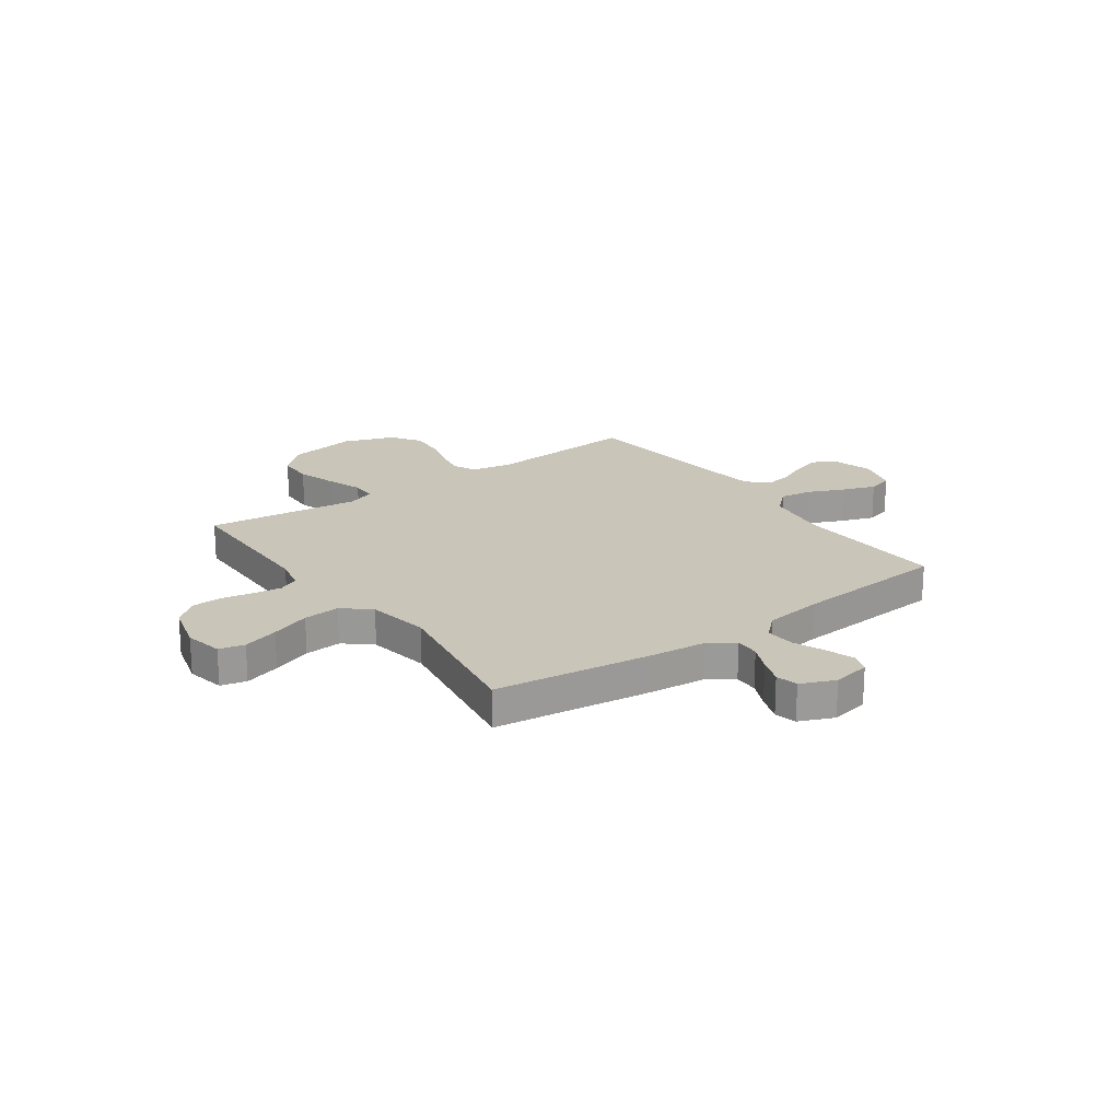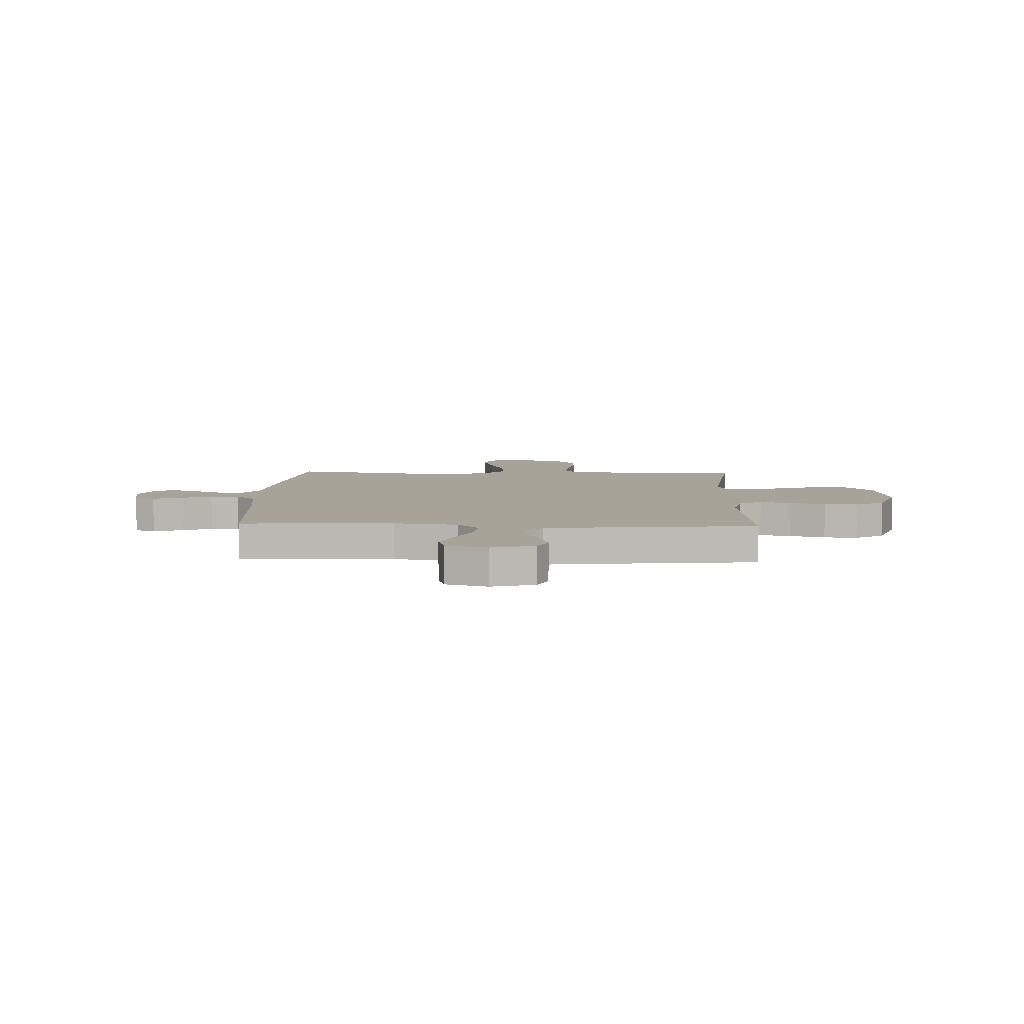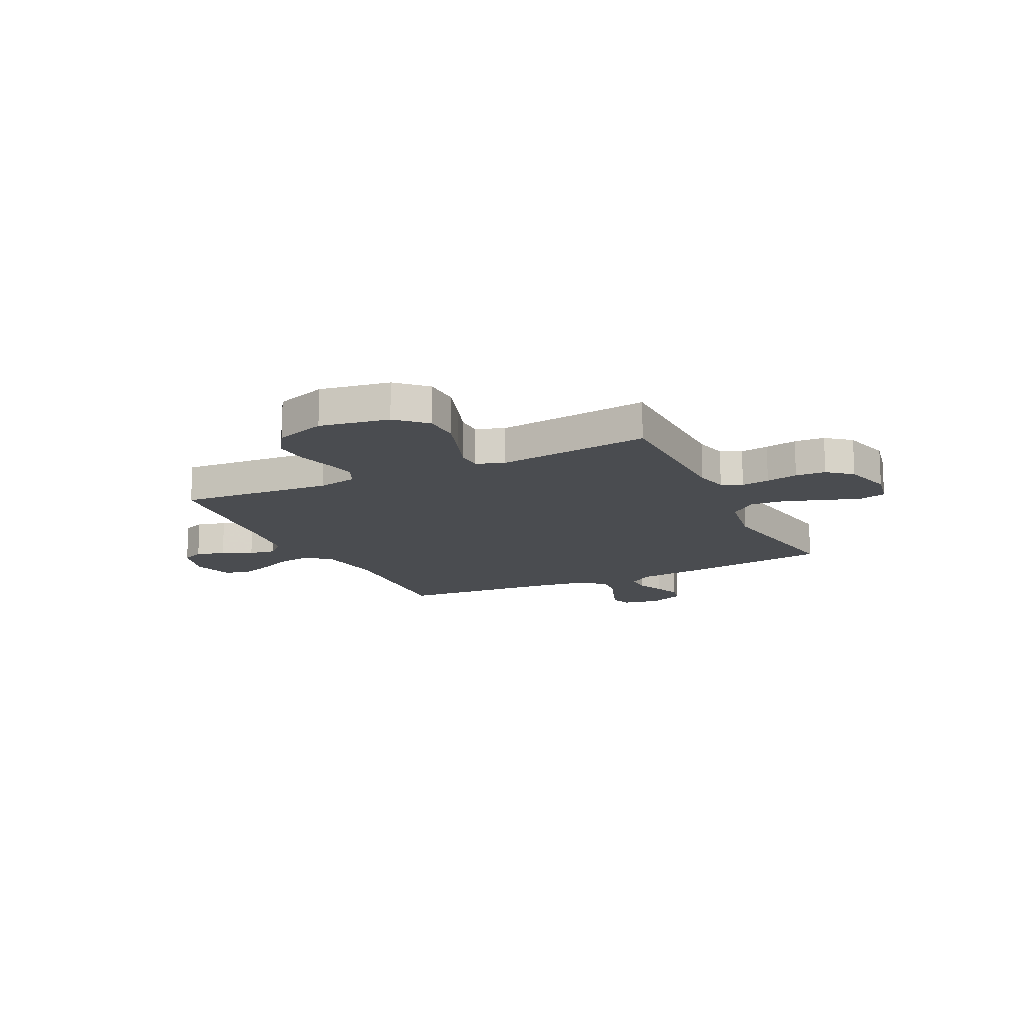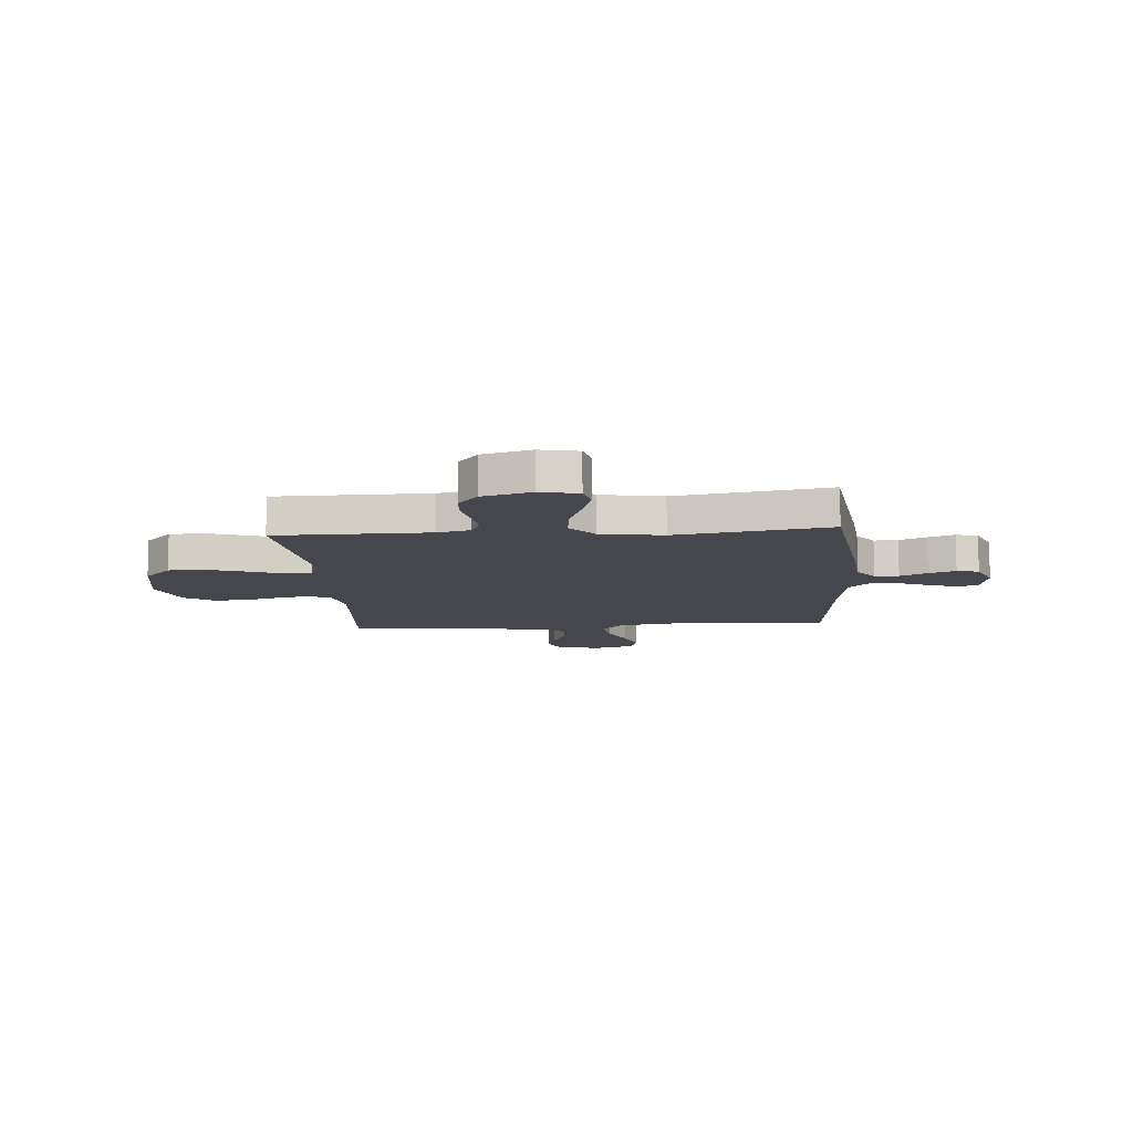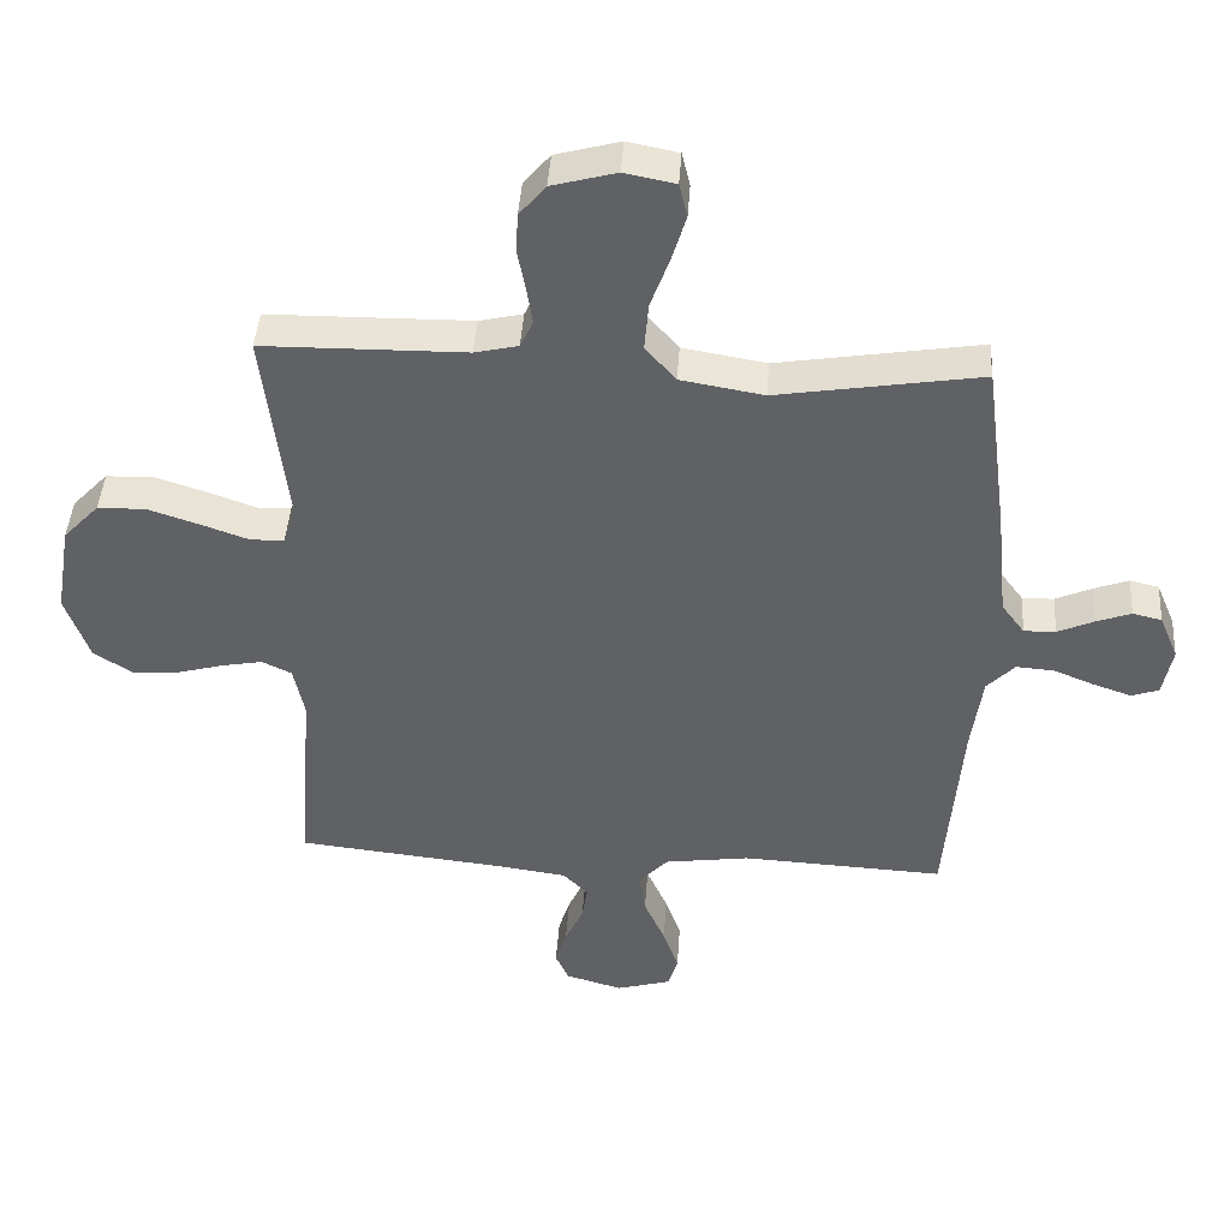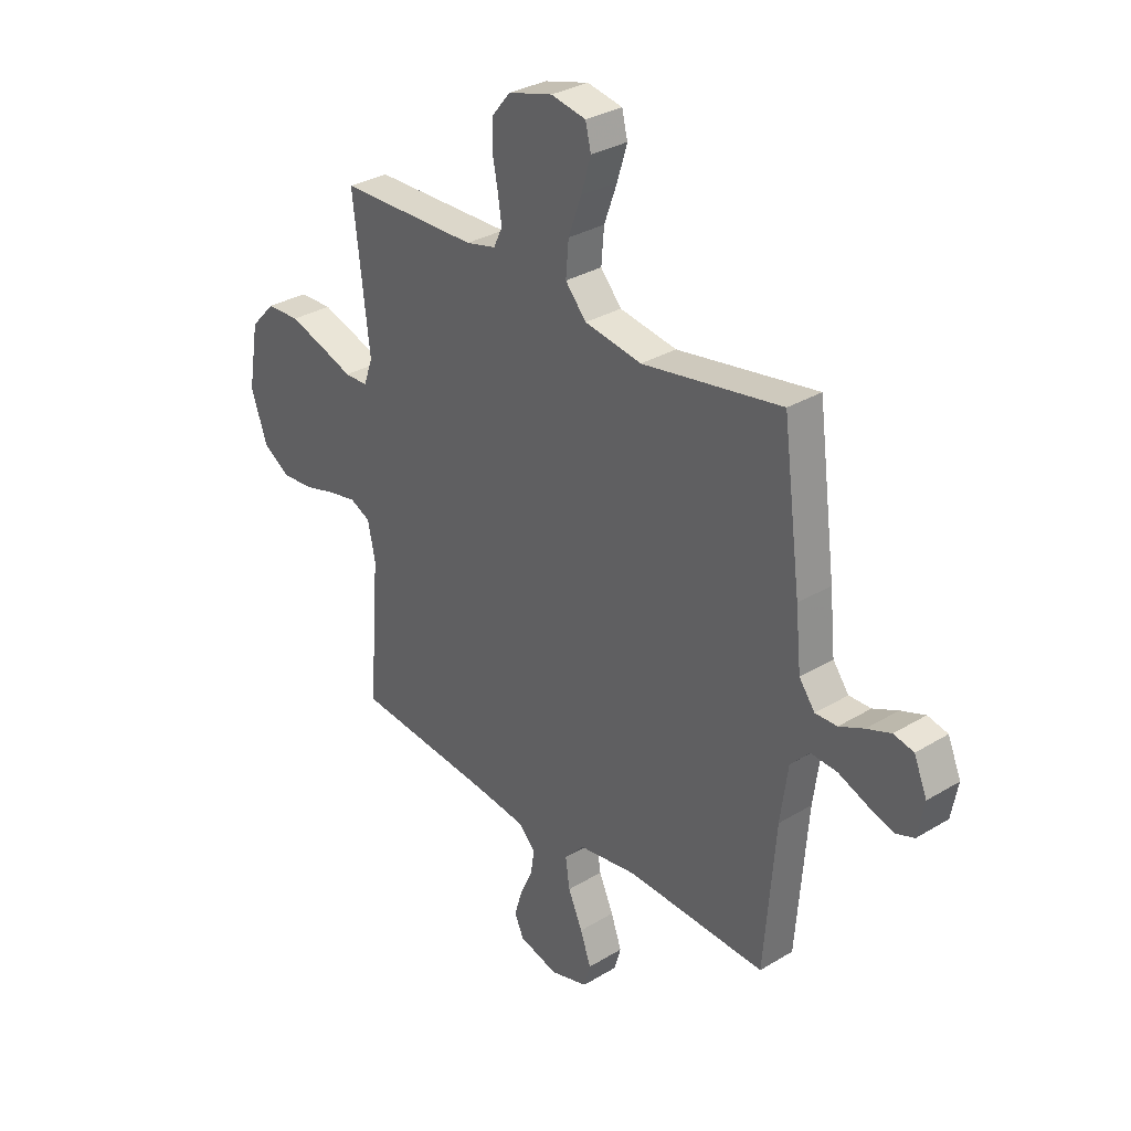
<metadata>
{"format":"obj","ext":"obj","renderer":"f3d","projection":"perspective","resolution":1024,"background":"white","views":[{"elev":20.7,"azim":54.4,"up":"+Y"},{"elev":6.9,"azim":-177.8,"up":"+Y"},{"elev":-14.9,"azim":-64.2,"up":"+Y"},{"elev":-10.9,"azim":4.2,"up":"+Y"},{"elev":43.4,"azim":3.8,"up":"+Z"},{"elev":31.4,"azim":49.3,"up":"+Z"}]}
</metadata>
<code>
v 0.5 0.07 -0.5
v 0.2 0.07 -0.485
v 0.075 0.07 -0.503
v 0.032 0.07 -0.549
v 0.041 0.07 -0.612
v 0.072 0.07 -0.682
v 0.095 0.07 -0.747
v 0.081 0.07 -0.796
v 0 0.07 -0.819
v -0.084 0.07 -0.795
v -0.104 0.07 -0.751
v -0.087 0.07 -0.696
v -0.06 0.07 -0.637
v -0.052 0.07 -0.585
v -0.089 0.07 -0.547
v -0.2 0.07 -0.532
v -0.5 0.07 -0.5
v -0.477 0.07 -0.2
v -0.493 0.07 -0.123
v -0.537 0.07 -0.102
v -0.599 0.07 -0.114
v -0.668 0.07 -0.133
v -0.735 0.07 -0.137
v -0.792 0.07 -0.1
v -0.827 0.07 0
v -0.804 0.07 0.136
v -0.751 0.07 0.192
v -0.68 0.07 0.194
v -0.604 0.07 0.169
v -0.534 0.07 0.144
v -0.484 0.07 0.145
v -0.465 0.07 0.2
v -0.5 0.07 0.5
v -0.2 0.07 0.504
v -0.136 0.07 0.519
v -0.117 0.07 0.559
v -0.125 0.07 0.614
v -0.137 0.07 0.676
v -0.134 0.07 0.735
v -0.095 0.07 0.782
v 0 0.07 0.808
v 0.075 0.07 0.793
v 0.087 0.07 0.743
v 0.066 0.07 0.673
v 0.038 0.07 0.596
v 0.032 0.07 0.524
v 0.077 0.07 0.472
v 0.2 0.07 0.451
v 0.5 0.07 0.5
v 0.539 0.07 0.2
v 0.551 0.07 0.079
v 0.585 0.07 0.033
v 0.632 0.07 0.034
v 0.685 0.07 0.058
v 0.737 0.07 0.077
v 0.78 0.07 0.067
v 0.808 0.07 0
v 0.794 0.07 -0.074
v 0.754 0.07 -0.088
v 0.698 0.07 -0.069
v 0.637 0.07 -0.044
v 0.581 0.07 -0.04
v 0.54 0.07 -0.083
v 0.524 0.07 -0.2
v 0.5 0 -0.5
v 0.2 0 -0.485
v 0.075 0 -0.503
v 0.032 0 -0.549
v 0.041 0 -0.612
v 0.072 0 -0.682
v 0.095 0 -0.747
v 0.081 0 -0.796
v 0 0 -0.819
v -0.084 0 -0.795
v -0.104 0 -0.751
v -0.087 0 -0.696
v -0.06 0 -0.637
v -0.052 0 -0.585
v -0.089 0 -0.547
v -0.2 0 -0.532
v -0.5 0 -0.5
v -0.477 0 -0.2
v -0.493 0 -0.123
v -0.537 0 -0.102
v -0.599 0 -0.114
v -0.668 0 -0.133
v -0.735 0 -0.137
v -0.792 0 -0.1
v -0.827 0 0
v -0.804 0 0.136
v -0.751 0 0.192
v -0.68 0 0.194
v -0.604 0 0.169
v -0.534 0 0.144
v -0.484 0 0.145
v -0.465 0 0.2
v -0.5 0 0.5
v -0.2 0 0.504
v -0.136 0 0.519
v -0.117 0 0.559
v -0.125 0 0.614
v -0.137 0 0.676
v -0.134 0 0.735
v -0.095 0 0.782
v 0 0 0.808
v 0.075 0 0.793
v 0.087 0 0.743
v 0.066 0 0.673
v 0.038 0 0.596
v 0.032 0 0.524
v 0.077 0 0.472
v 0.2 0 0.451
v 0.5 0 0.5
v 0.539 0 0.2
v 0.551 0 0.079
v 0.585 0 0.033
v 0.632 0 0.034
v 0.685 0 0.058
v 0.737 0 0.077
v 0.78 0 0.067
v 0.808 0 0
v 0.794 0 -0.074
v 0.754 0 -0.088
v 0.698 0 -0.069
v 0.637 0 -0.044
v 0.581 0 -0.04
v 0.54 0 -0.083
v 0.524 0 -0.2
f 59 60 61
f 58 59 61
f 57 58 61
f 56 57 61
f 55 56 61
f 54 55 61
f 53 54 61
f 52 53 61 62
f 51 52 62 63
f 51 63 64
f 50 51 64
f 49 50 64
f 48 49 64
f 43 44 45
f 42 43 45
f 41 42 45
f 40 41 45
f 39 40 45
f 38 39 45
f 37 38 45
f 36 37 45 46
f 35 36 46 47
f 32 33 34
f 34 35 47
f 32 34 47
f 31 32 47
f 28 29 30
f 27 28 30
f 26 27 30
f 25 26 30
f 24 25 30
f 23 24 30
f 22 23 30
f 21 22 30
f 20 21 30 31
f 48 64 1
f 47 48 1
f 31 47 1
f 20 31 1
f 19 20 1
f 11 12 13
f 10 11 13
f 9 10 13
f 8 9 13
f 7 8 13
f 6 7 13
f 5 6 13
f 4 5 13 14
f 3 4 14 15
f 18 19 1 2
f 18 2 3
f 17 18 3
f 16 17 3
f 3 15 16
f 125 124 123
f 125 123 122
f 125 122 121
f 125 121 120
f 125 120 119
f 125 119 118
f 125 118 117
f 126 125 117 116
f 127 126 116 115
f 128 127 115
f 128 115 114
f 128 114 113
f 128 113 112
f 109 108 107
f 109 107 106
f 109 106 105
f 109 105 104
f 109 104 103
f 109 103 102
f 109 102 101
f 110 109 101 100
f 111 110 100 99
f 98 97 96
f 111 99 98
f 111 98 96
f 111 96 95
f 94 93 92
f 94 92 91
f 94 91 90
f 94 90 89
f 94 89 88
f 94 88 87
f 94 87 86
f 94 86 85
f 95 94 85 84
f 65 128 112
f 65 112 111
f 65 111 95
f 65 95 84
f 65 84 83
f 77 76 75
f 77 75 74
f 77 74 73
f 77 73 72
f 77 72 71
f 77 71 70
f 77 70 69
f 78 77 69 68
f 79 78 68 67
f 66 65 83 82
f 67 66 82
f 67 82 81
f 67 81 80
f 80 79 67
f 1 65 66 2
f 2 66 67 3
f 3 67 68 4
f 4 68 69 5
f 5 69 70 6
f 6 70 71 7
f 7 71 72 8
f 8 72 73 9
f 9 73 74 10
f 10 74 75 11
f 11 75 76 12
f 12 76 77 13
f 13 77 78 14
f 14 78 79 15
f 15 79 80 16
f 16 80 81 17
f 17 81 82 18
f 18 82 83 19
f 19 83 84 20
f 20 84 85 21
f 21 85 86 22
f 22 86 87 23
f 23 87 88 24
f 24 88 89 25
f 25 89 90 26
f 26 90 91 27
f 27 91 92 28
f 28 92 93 29
f 29 93 94 30
f 30 94 95 31
f 31 95 96 32
f 32 96 97 33
f 33 97 98 34
f 34 98 99 35
f 35 99 100 36
f 36 100 101 37
f 37 101 102 38
f 38 102 103 39
f 39 103 104 40
f 40 104 105 41
f 41 105 106 42
f 42 106 107 43
f 43 107 108 44
f 44 108 109 45
f 45 109 110 46
f 46 110 111 47
f 47 111 112 48
f 48 112 113 49
f 49 113 114 50
f 50 114 115 51
f 51 115 116 52
f 52 116 117 53
f 53 117 118 54
f 54 118 119 55
f 55 119 120 56
f 56 120 121 57
f 57 121 122 58
f 58 122 123 59
f 59 123 124 60
f 60 124 125 61
f 61 125 126 62
f 62 126 127 63
f 63 127 128 64
f 64 128 65 1

</code>
